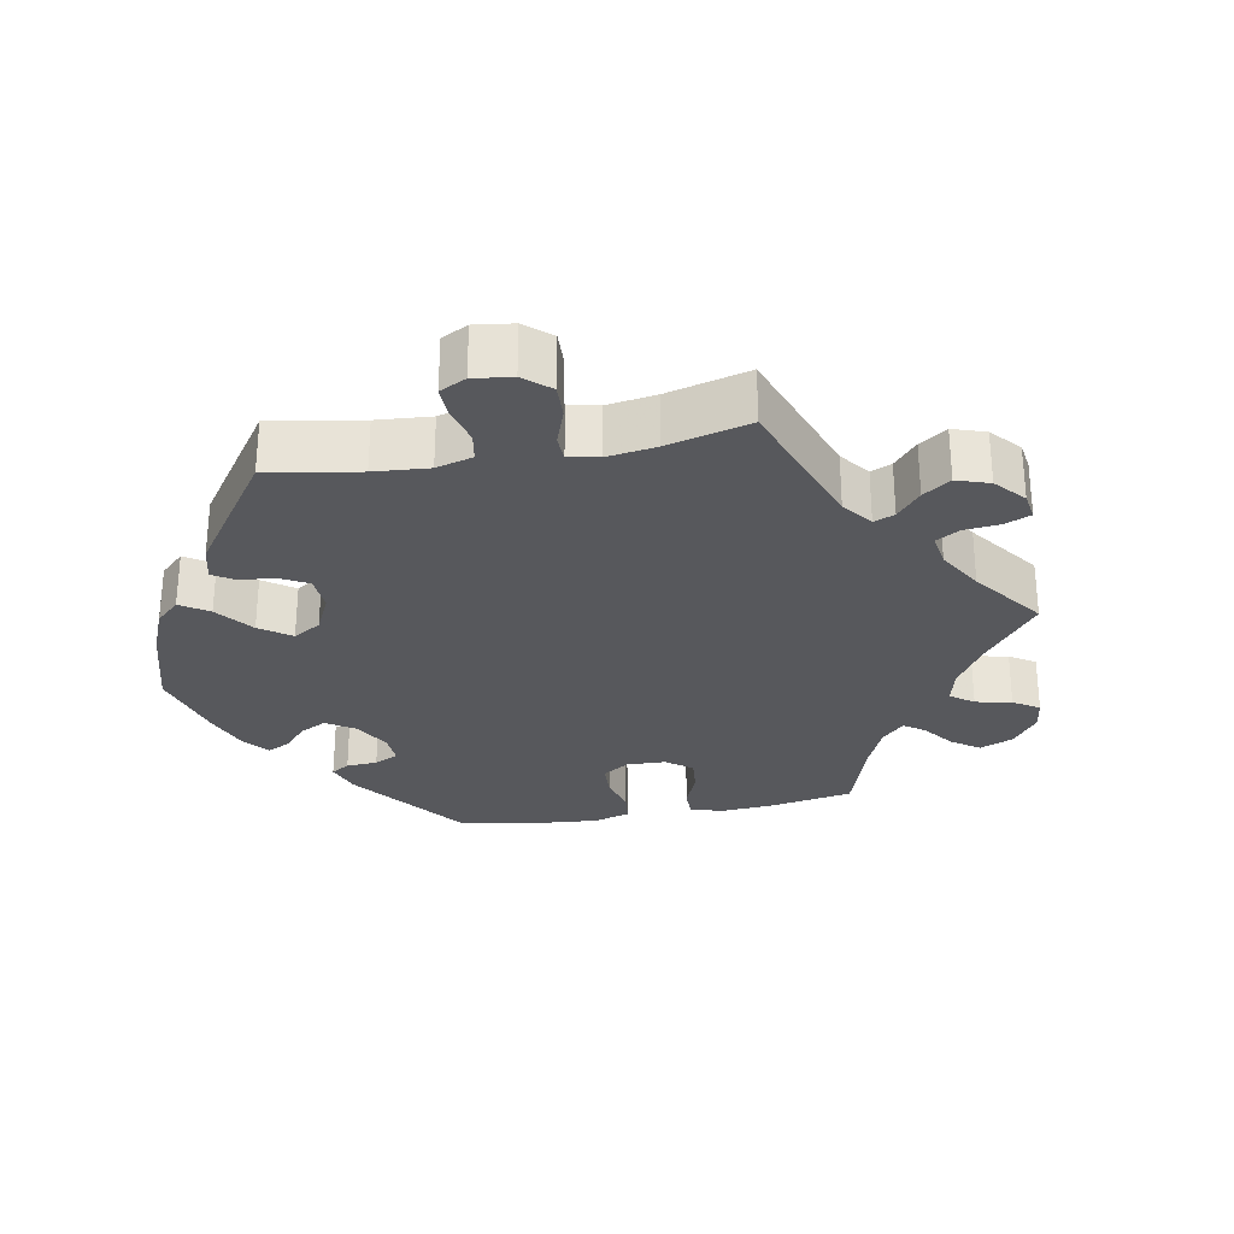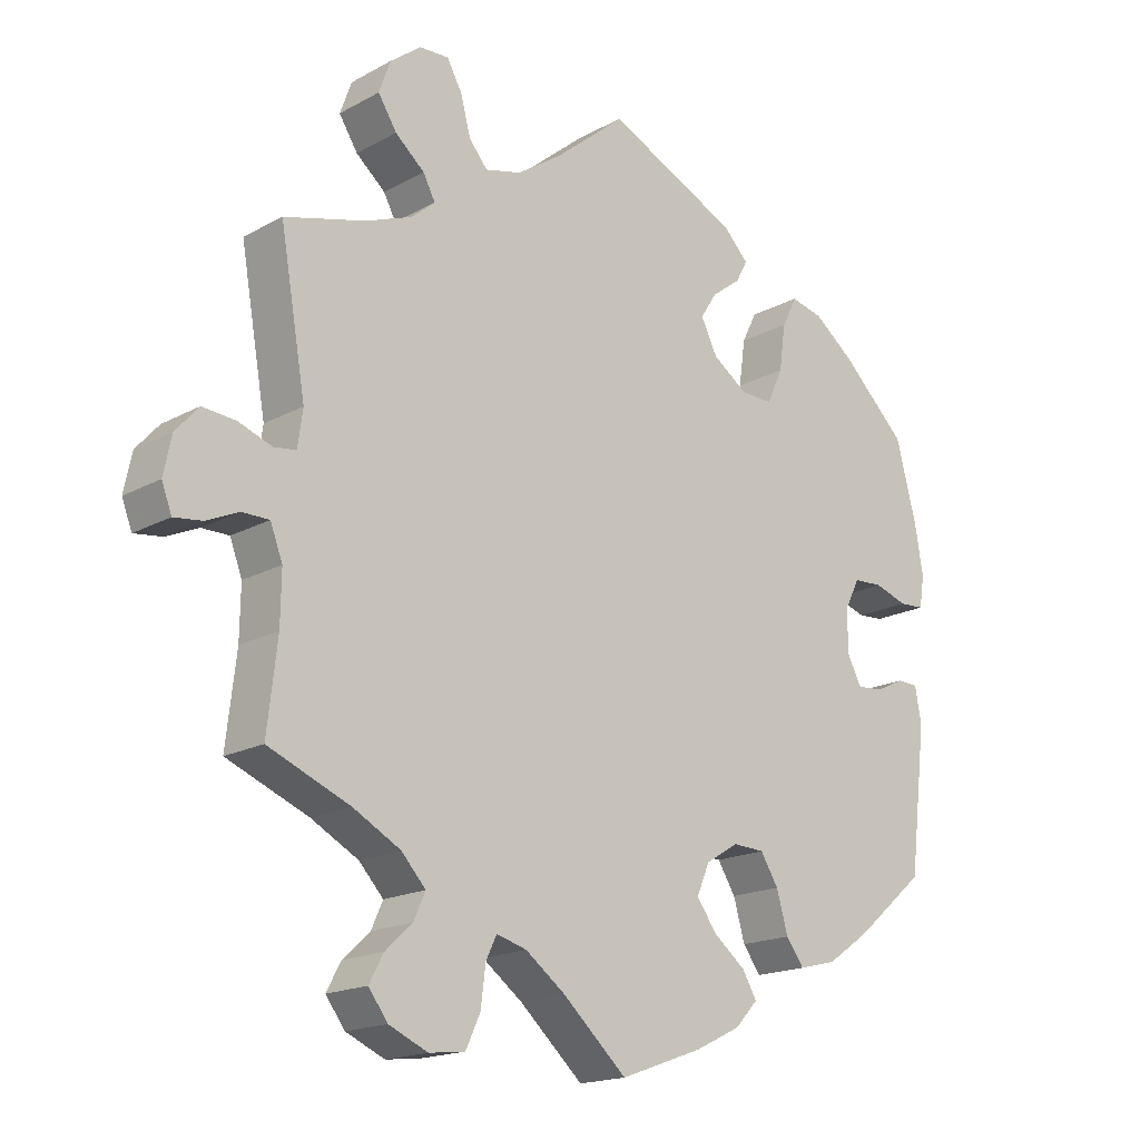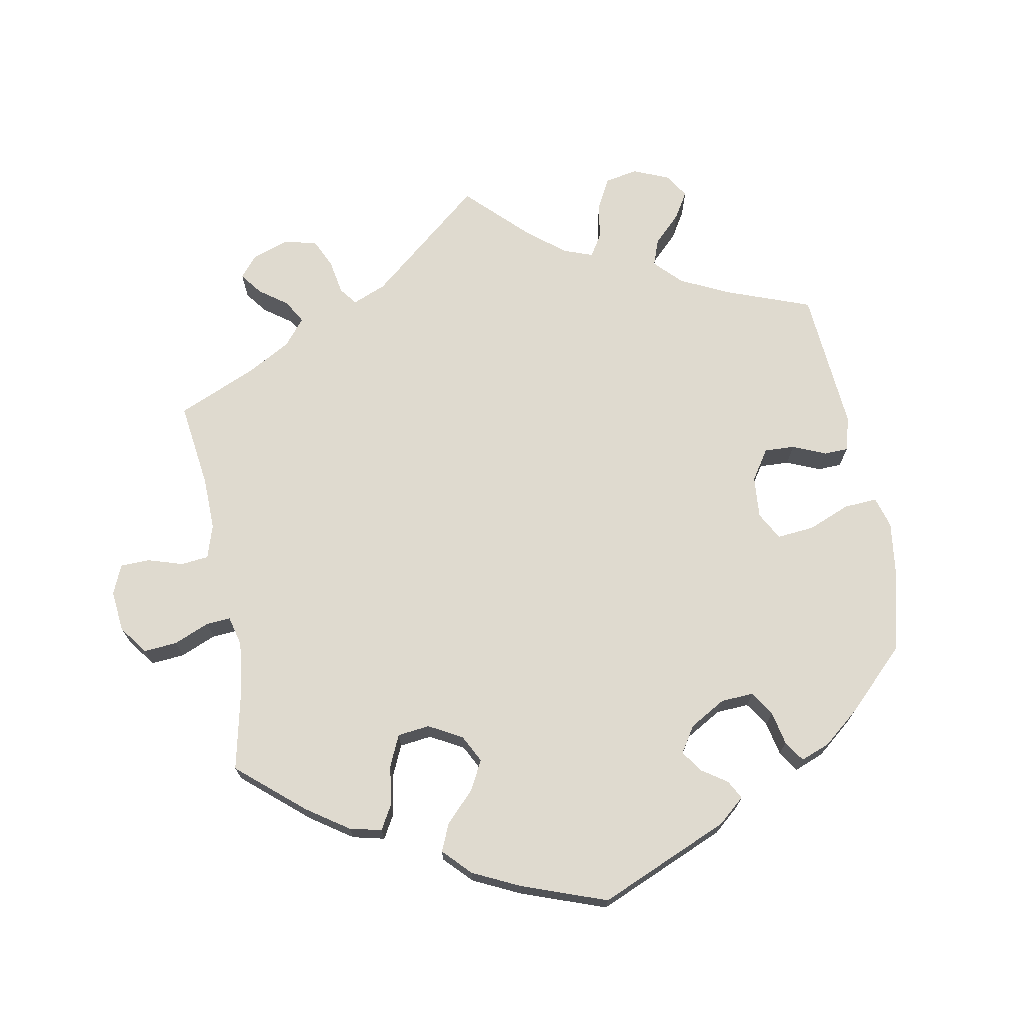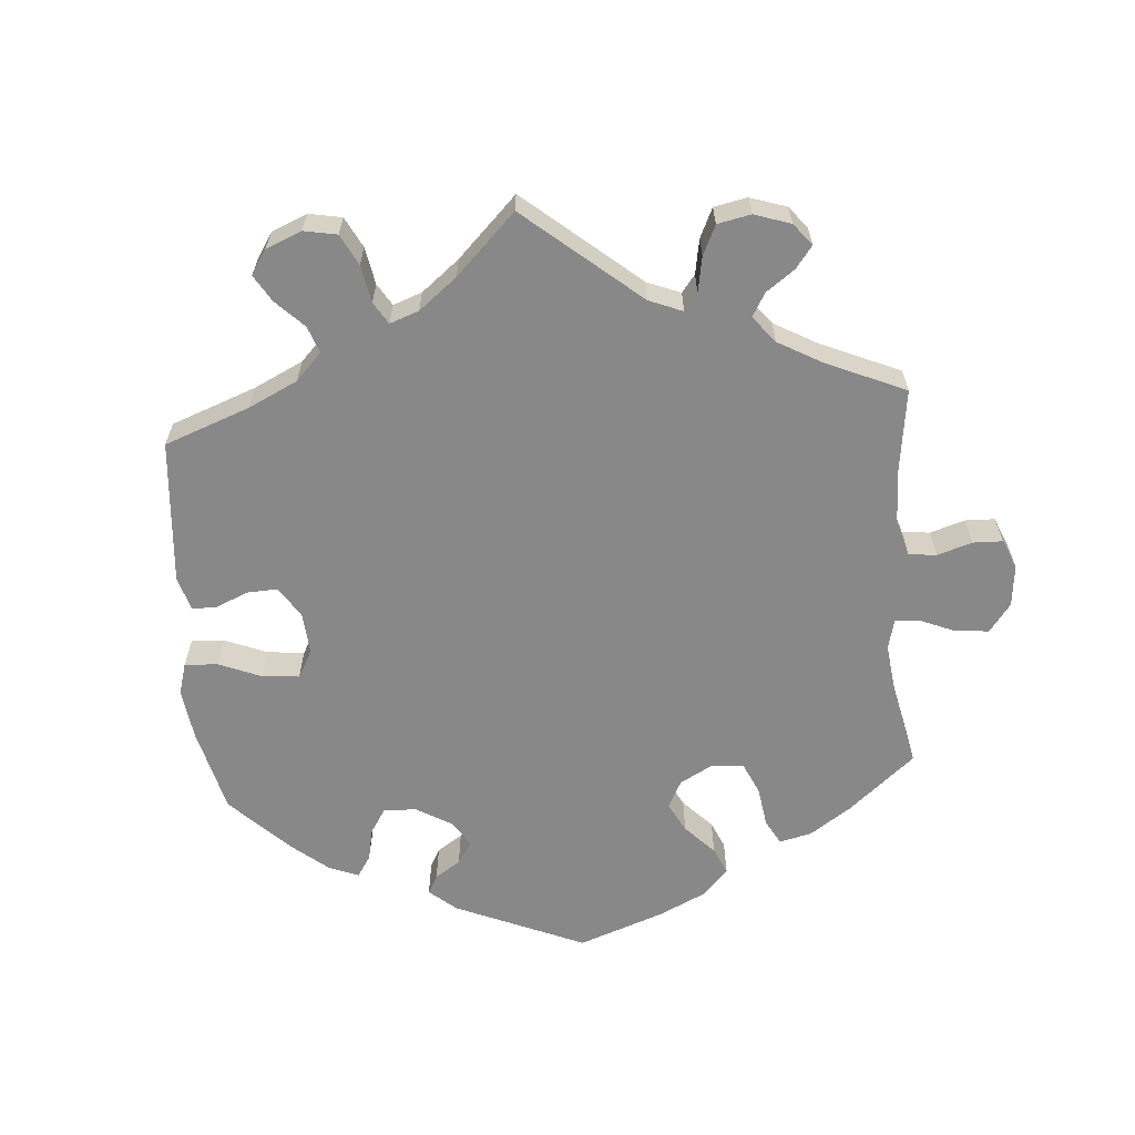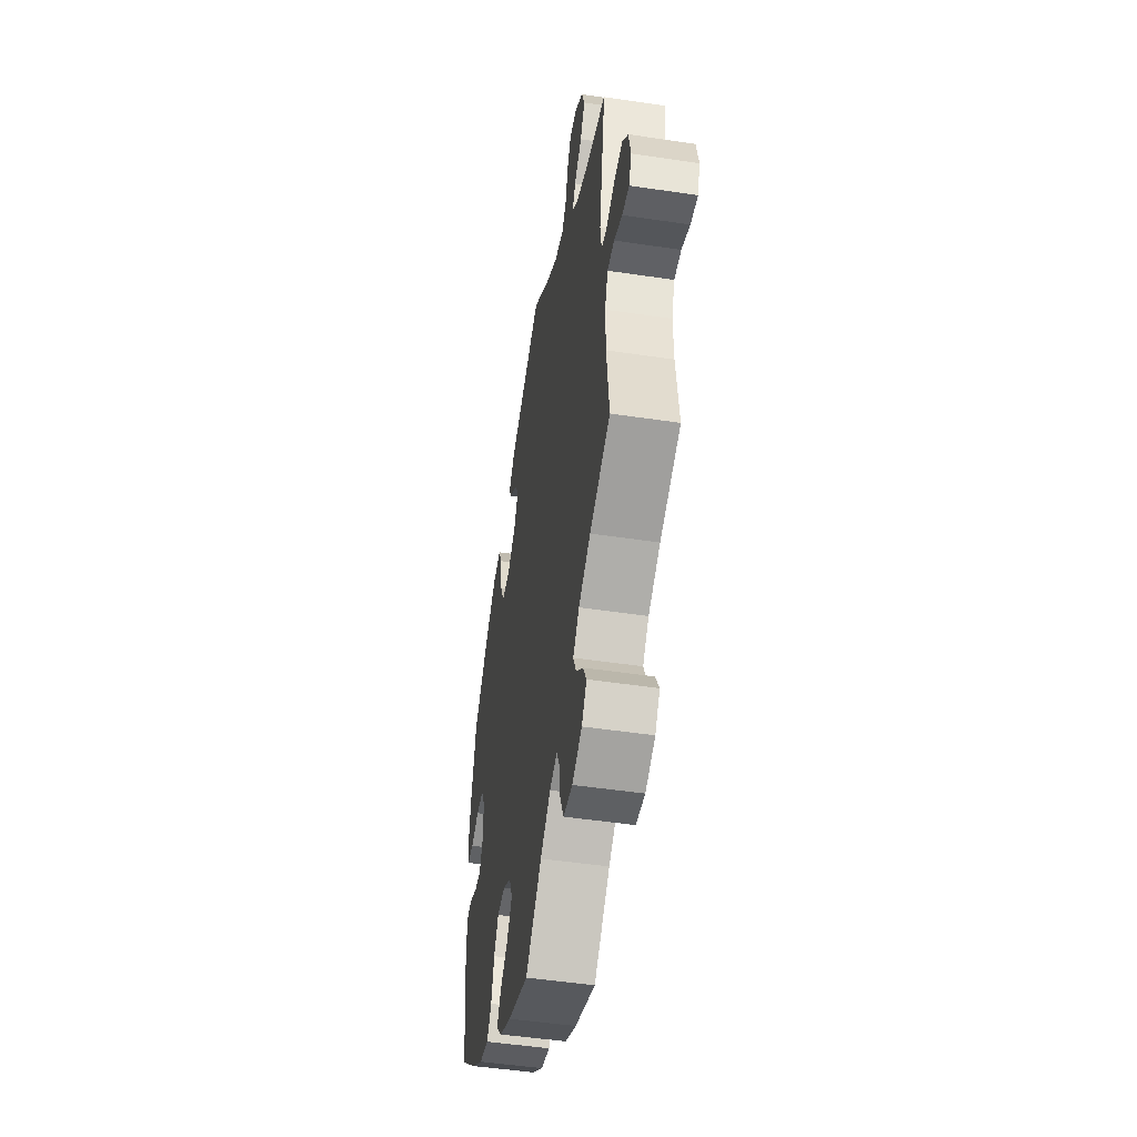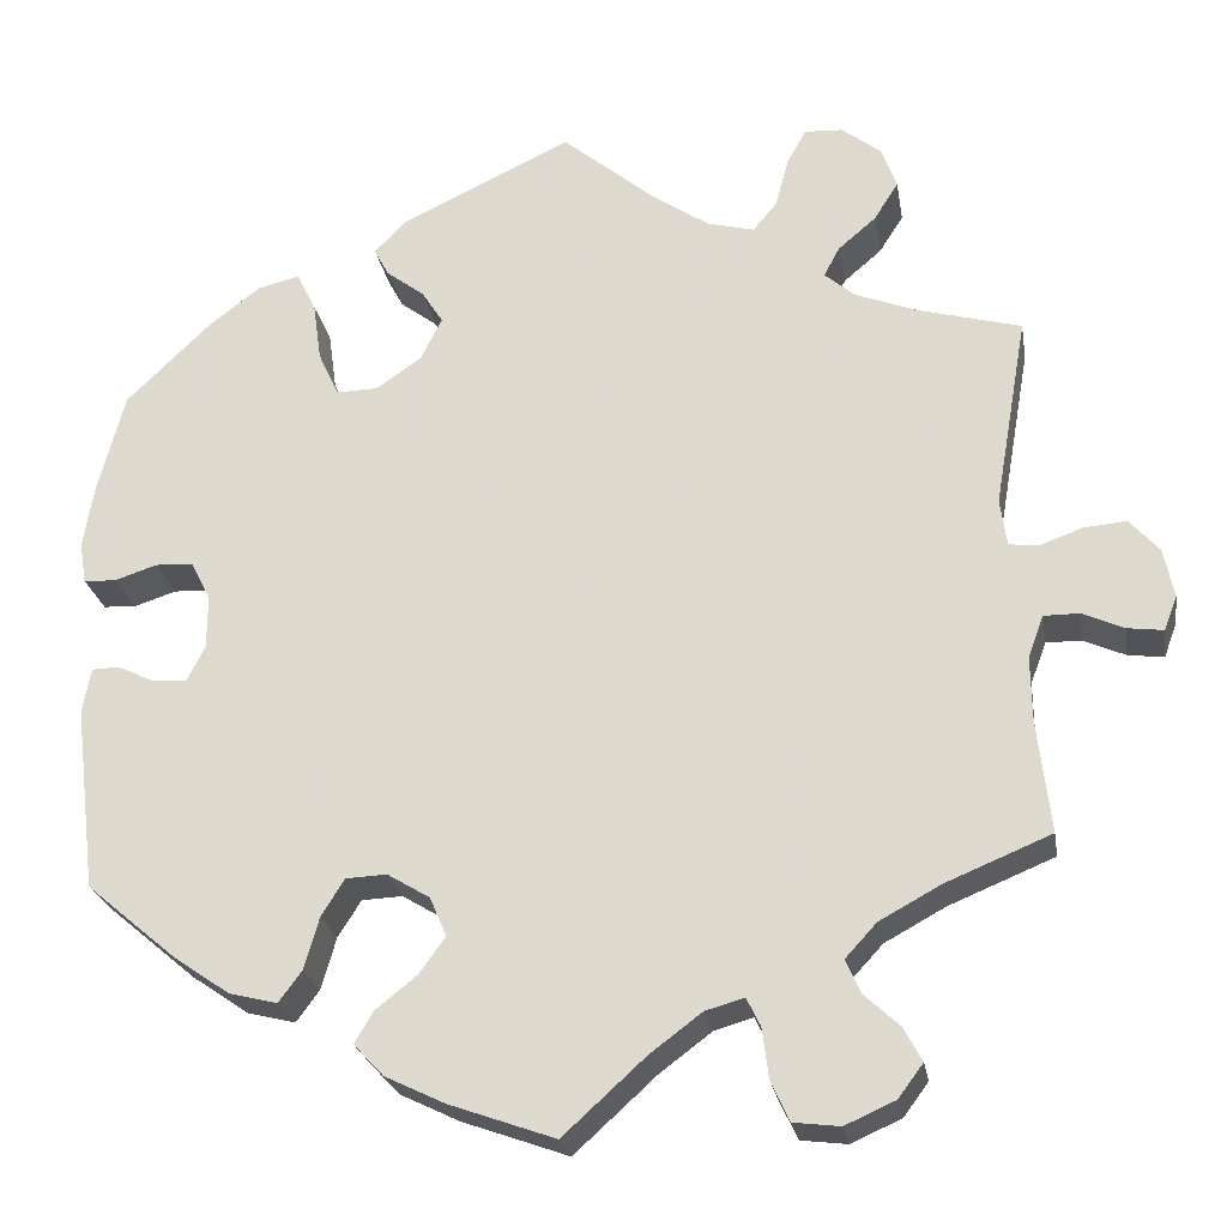
<metadata>
{"format":"obj","ext":"obj","renderer":"f3d","projection":"perspective","resolution":1024,"background":"white","views":[{"elev":-28.6,"azim":40.4,"up":"+Y"},{"elev":-17.6,"azim":137.1,"up":"+Z"},{"elev":70.8,"azim":-130.5,"up":"+Y"},{"elev":-62.9,"azim":64.5,"up":"+Y"},{"elev":-48.9,"azim":80.5,"up":"+Z"},{"elev":-24.3,"azim":9.5,"up":"+Z"}]}
</metadata>
<code>
v -0.41 0.07 0.376
v -0.353 0.07 0.42
v -0.308 0.07 0.431
v -0.287 0.07 0.389
v -0.278 0.07 0.325
v -0.256 0.07 0.277
v -0.211 0.07 0.278
v -0.162 0.07 0.312
v -0.139 0.07 0.358
v -0.162 0.07 0.394
v -0.203 0.07 0.425
v -0.219 0.07 0.455
v -0.184 0.07 0.491
v 0 0.07 0.578
v 0.099 0.07 0.496
v 0.162 0.07 0.453
v 0.213 0.07 0.44
v 0.239 0.07 0.471
v 0.253 0.07 0.524
v 0.274 0.07 0.562
v 0.315 0.07 0.56
v 0.358 0.07 0.527
v 0.374 0.07 0.482
v 0.348 0.07 0.441
v 0.307 0.07 0.406
v 0.29 0.07 0.374
v 0.323 0.07 0.346
v 0.387 0.07 0.321
v 0.501 0.07 0.29
v 0.465 0.07 0.083
v 0.472 0.07 0.032
v 0.503 0.07 0.028
v 0.55 0.07 0.045
v 0.596 0.07 0.049
v 0.628 0.07 0.013
v 0.639 0.07 -0.04
v 0.625 0.07 -0.077
v 0.586 0.07 -0.072
v 0.541 0.07 -0.052
v 0.503 0.07 -0.052
v 0.486 0.07 -0.097
v 0.487 0.07 -0.168
v 0.501 0.07 -0.289
v 0.387 0.07 -0.336
v 0.321 0.07 -0.372
v 0.287 0.07 -0.409
v 0.303 0.07 -0.445
v 0.341 0.07 -0.48
v 0.361 0.07 -0.517
v 0.334 0.07 -0.553
v 0.28 0.07 -0.577
v 0.23 0.07 -0.571
v 0.21 0.07 -0.528
v 0.203 0.07 -0.474
v 0.188 0.07 -0.443
v 0.146 0.07 -0.455
v 0.09 0.07 -0.497
v 0.001 0.07 -0.578
v -0.114 0.07 -0.537
v -0.178 0.07 -0.506
v -0.21 0.07 -0.472
v -0.19 0.07 -0.438
v -0.145 0.07 -0.402
v -0.117 0.07 -0.363
v -0.135 0.07 -0.321
v -0.181 0.07 -0.293
v -0.225 0.07 -0.295
v -0.25 0.07 -0.335
v -0.266 0.07 -0.391
v -0.291 0.07 -0.425
v -0.343 0.07 -0.412
v -0.404 0.07 -0.37
v -0.501 0.07 -0.288
v -0.525 0.07 -0.089
v -0.516 0.07 -0.04
v -0.486 0.07 -0.039
v -0.447 0.07 -0.058
v -0.41 0.07 -0.061
v -0.39 0.07 -0.022
v -0.39 0.07 0.037
v -0.411 0.07 0.078
v -0.452 0.07 0.08
v -0.498 0.07 0.065
v -0.533 0.07 0.067
v -0.54 0.07 0.111
v -0.529 0.07 0.178
v -0.5 0.07 0.289
v -0.41 0 0.376
v -0.353 0 0.42
v -0.308 0 0.431
v -0.287 0 0.389
v -0.278 0 0.325
v -0.256 0 0.277
v -0.211 0 0.278
v -0.162 0 0.312
v -0.139 0 0.358
v -0.162 0 0.394
v -0.203 0 0.425
v -0.219 0 0.455
v -0.184 0 0.491
v 0 0 0.578
v 0.099 0 0.496
v 0.162 0 0.453
v 0.213 0 0.44
v 0.239 0 0.471
v 0.253 0 0.524
v 0.274 0 0.562
v 0.315 0 0.56
v 0.358 0 0.527
v 0.374 0 0.482
v 0.348 0 0.441
v 0.307 0 0.406
v 0.29 0 0.374
v 0.323 0 0.346
v 0.387 0 0.321
v 0.501 0 0.29
v 0.465 0 0.083
v 0.472 0 0.032
v 0.503 0 0.028
v 0.55 0 0.045
v 0.596 0 0.049
v 0.628 0 0.013
v 0.639 0 -0.04
v 0.625 0 -0.077
v 0.586 0 -0.072
v 0.541 0 -0.052
v 0.503 0 -0.052
v 0.486 0 -0.097
v 0.487 0 -0.168
v 0.501 0 -0.289
v 0.387 0 -0.336
v 0.321 0 -0.372
v 0.287 0 -0.409
v 0.303 0 -0.445
v 0.341 0 -0.48
v 0.361 0 -0.517
v 0.334 0 -0.553
v 0.28 0 -0.577
v 0.23 0 -0.571
v 0.21 0 -0.528
v 0.203 0 -0.474
v 0.188 0 -0.443
v 0.146 0 -0.455
v 0.09 0 -0.497
v 0.001 0 -0.578
v -0.114 0 -0.537
v -0.178 0 -0.506
v -0.21 0 -0.472
v -0.19 0 -0.438
v -0.145 0 -0.402
v -0.117 0 -0.363
v -0.135 0 -0.321
v -0.181 0 -0.293
v -0.225 0 -0.295
v -0.25 0 -0.335
v -0.266 0 -0.391
v -0.291 0 -0.425
v -0.343 0 -0.412
v -0.404 0 -0.37
v -0.501 0 -0.288
v -0.525 0 -0.089
v -0.516 0 -0.04
v -0.486 0 -0.039
v -0.447 0 -0.058
v -0.41 0 -0.061
v -0.39 0 -0.022
v -0.39 0 0.037
v -0.411 0 0.078
v -0.452 0 0.08
v -0.498 0 0.065
v -0.533 0 0.067
v -0.54 0 0.111
v -0.529 0 0.178
v -0.5 0 0.289
f 82 83 84 85
f 81 82 85 86
f 74 75 76 77
f 74 77 78
f 73 74 78
f 72 73 78 79
f 68 69 70 71
f 67 68 71 72
f 60 61 62 63
f 60 63 64
f 57 58 59 60
f 56 57 60 64
f 55 56 64 65
f 51 52 53 54
f 51 54 55
f 50 51 55
f 47 48 49 50
f 46 47 50 55
f 45 46 55 65
f 42 43 44
f 41 42 44 45
f 40 41 45 65
f 36 37 38 39
f 36 39 40
f 35 36 40
f 32 33 34 35
f 32 35 40 65
f 28 29 30
f 27 28 30 31
f 26 27 31
f 22 23 24 25
f 22 25 26
f 21 22 26
f 18 19 20 21
f 17 18 21 26
f 16 17 26 31
f 12 13 14 15
f 10 11 12 15
f 9 10 15 16
f 8 9 16 31
f 2 3 4 5
f 2 5 6
f 1 2 6
f 81 86 87 1
f 67 72 79
f 66 67 79 80
f 31 32 65 66
f 7 8 31 66
f 6 7 66 80
f 1 6 80 81
f 172 171 170 169
f 173 172 169 168
f 164 163 162 161
f 165 164 161
f 165 161 160
f 166 165 160 159
f 158 157 156 155
f 159 158 155 154
f 150 149 148 147
f 151 150 147
f 147 146 145 144
f 151 147 144 143
f 152 151 143 142
f 141 140 139 138
f 142 141 138
f 142 138 137
f 137 136 135 134
f 142 137 134 133
f 152 142 133 132
f 131 130 129
f 132 131 129 128
f 152 132 128 127
f 126 125 124 123
f 127 126 123
f 127 123 122
f 122 121 120 119
f 152 127 122 119
f 117 116 115
f 118 117 115 114
f 118 114 113
f 112 111 110 109
f 113 112 109
f 113 109 108
f 108 107 106 105
f 113 108 105 104
f 118 113 104 103
f 102 101 100 99
f 102 99 98 97
f 103 102 97 96
f 118 103 96 95
f 92 91 90 89
f 93 92 89
f 93 89 88
f 88 174 173 168
f 166 159 154
f 167 166 154 153
f 153 152 119 118
f 153 118 95 94
f 167 153 94 93
f 168 167 93 88
f 1 88 89 2
f 2 89 90 3
f 3 90 91 4
f 4 91 92 5
f 5 92 93 6
f 6 93 94 7
f 7 94 95 8
f 8 95 96 9
f 9 96 97 10
f 10 97 98 11
f 11 98 99 12
f 12 99 100 13
f 13 100 101 14
f 14 101 102 15
f 15 102 103 16
f 16 103 104 17
f 17 104 105 18
f 18 105 106 19
f 19 106 107 20
f 20 107 108 21
f 21 108 109 22
f 22 109 110 23
f 23 110 111 24
f 24 111 112 25
f 25 112 113 26
f 26 113 114 27
f 27 114 115 28
f 28 115 116 29
f 29 116 117 30
f 30 117 118 31
f 31 118 119 32
f 32 119 120 33
f 33 120 121 34
f 34 121 122 35
f 35 122 123 36
f 36 123 124 37
f 37 124 125 38
f 38 125 126 39
f 39 126 127 40
f 40 127 128 41
f 41 128 129 42
f 42 129 130 43
f 43 130 131 44
f 44 131 132 45
f 45 132 133 46
f 46 133 134 47
f 47 134 135 48
f 48 135 136 49
f 49 136 137 50
f 50 137 138 51
f 51 138 139 52
f 52 139 140 53
f 53 140 141 54
f 54 141 142 55
f 55 142 143 56
f 56 143 144 57
f 57 144 145 58
f 58 145 146 59
f 59 146 147 60
f 60 147 148 61
f 61 148 149 62
f 62 149 150 63
f 63 150 151 64
f 64 151 152 65
f 65 152 153 66
f 66 153 154 67
f 67 154 155 68
f 68 155 156 69
f 69 156 157 70
f 70 157 158 71
f 71 158 159 72
f 72 159 160 73
f 73 160 161 74
f 74 161 162 75
f 75 162 163 76
f 76 163 164 77
f 77 164 165 78
f 78 165 166 79
f 79 166 167 80
f 80 167 168 81
f 81 168 169 82
f 82 169 170 83
f 83 170 171 84
f 84 171 172 85
f 85 172 173 86
f 86 173 174 87
f 87 174 88 1

</code>
